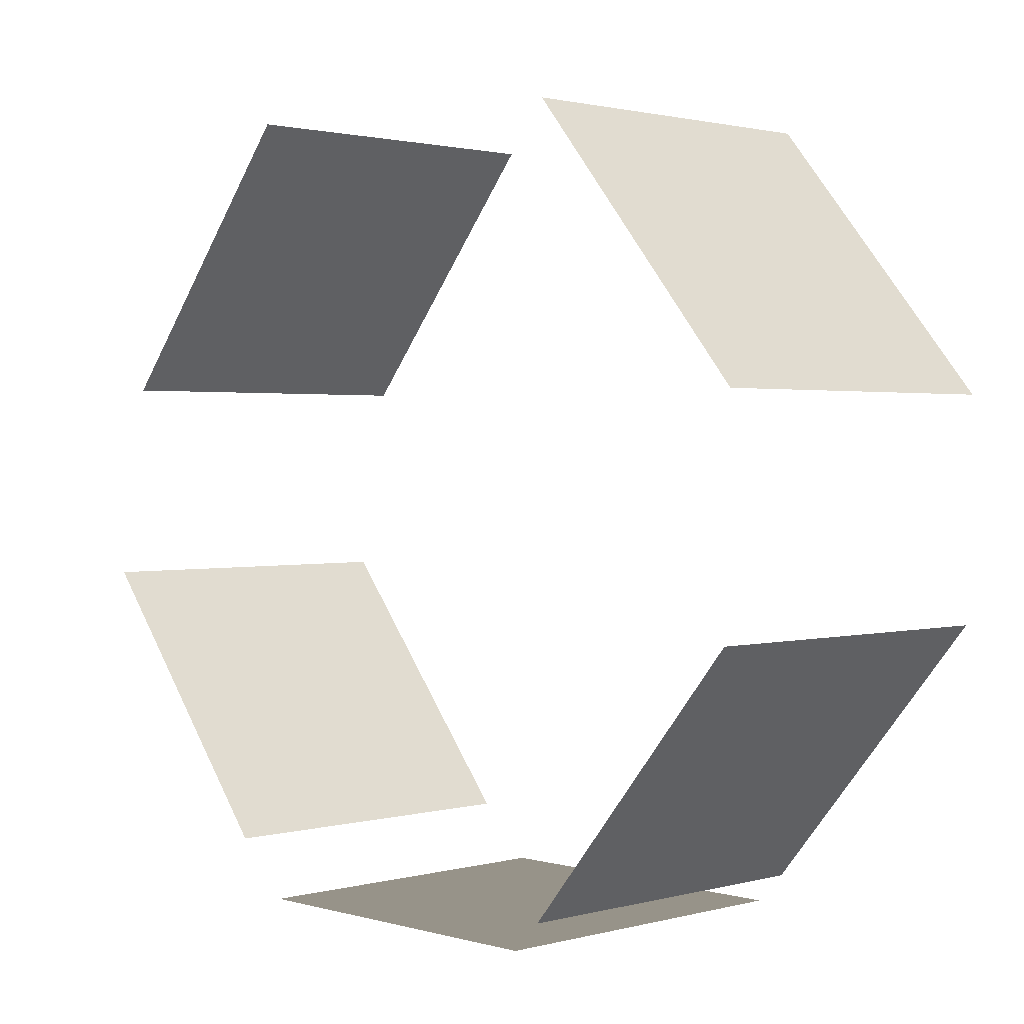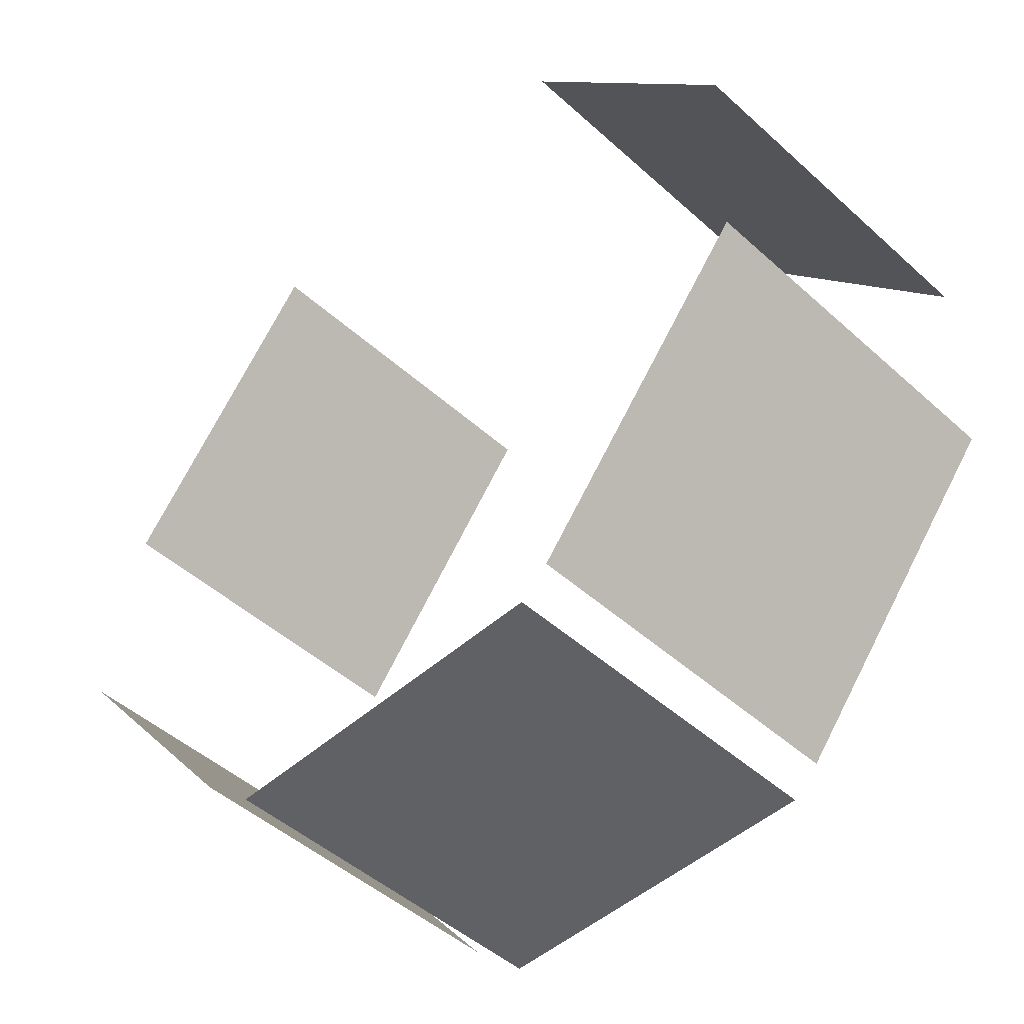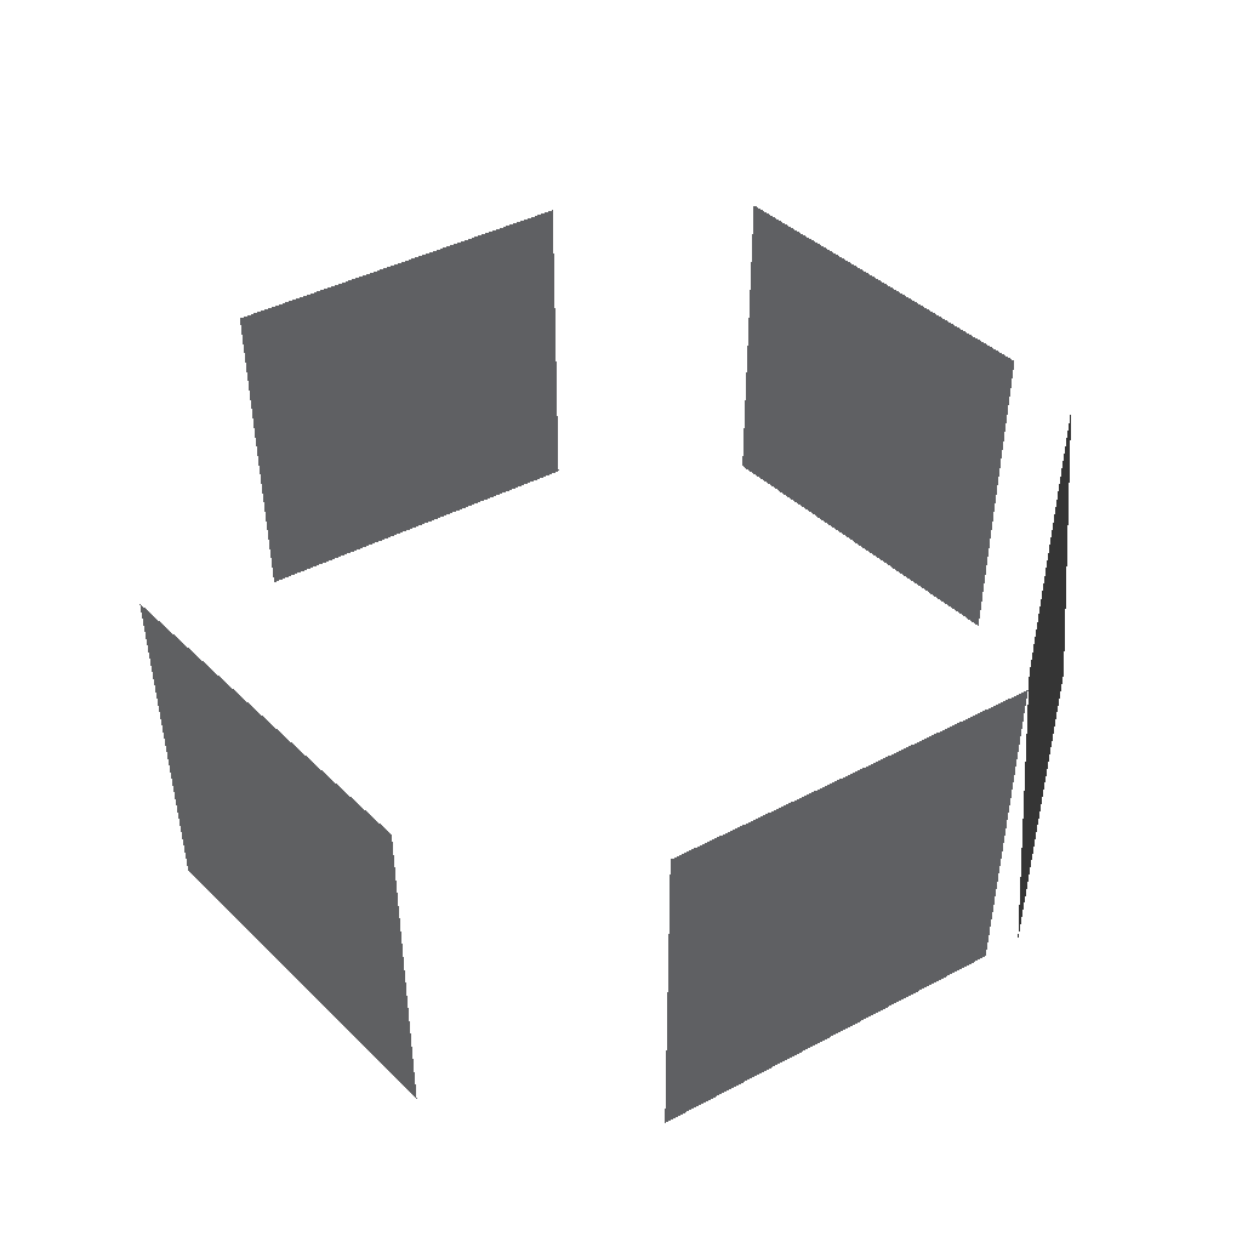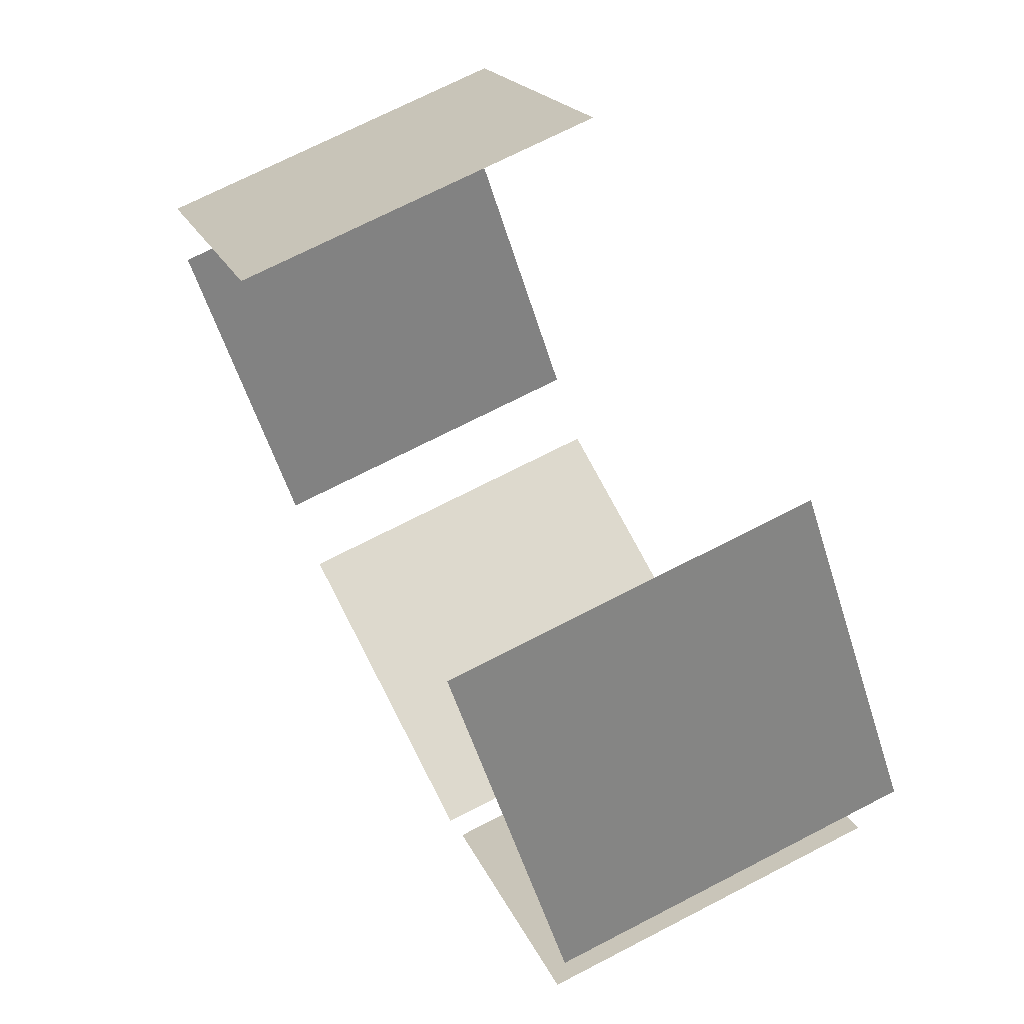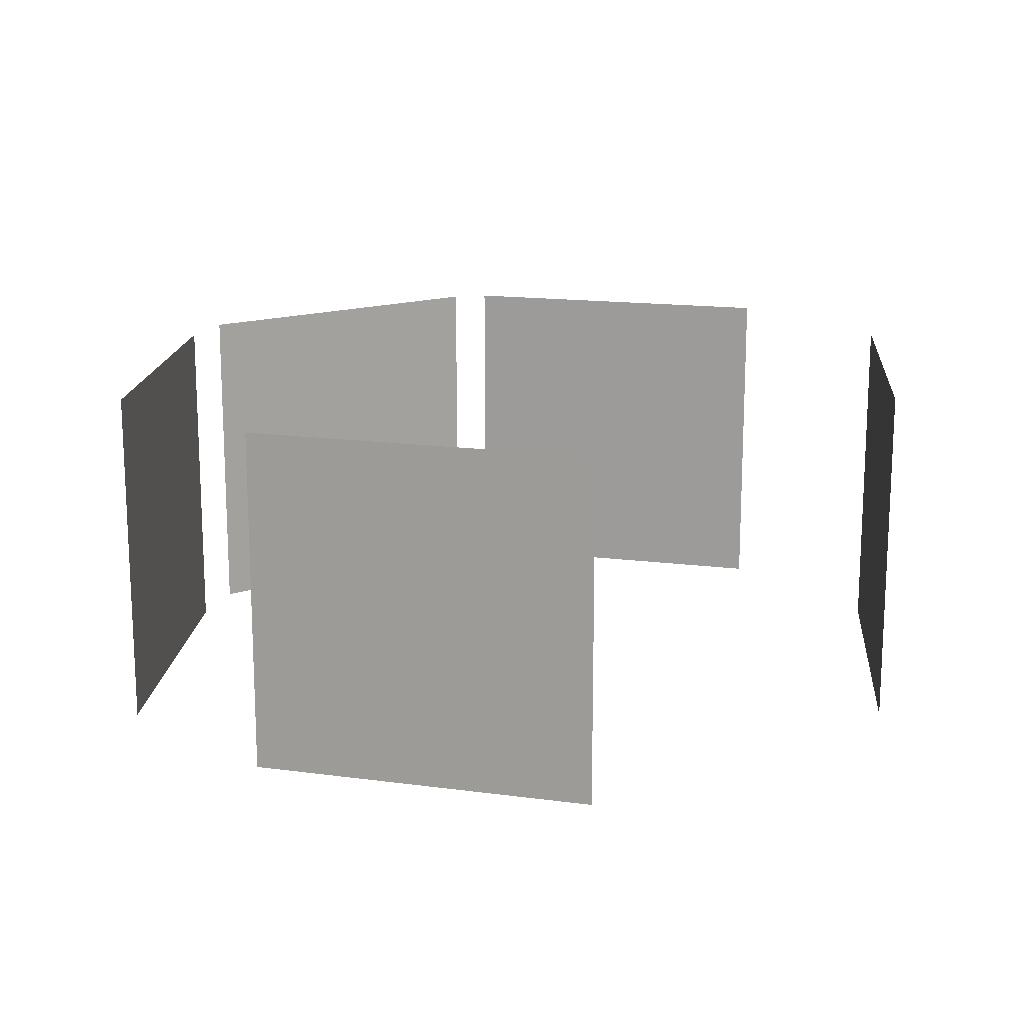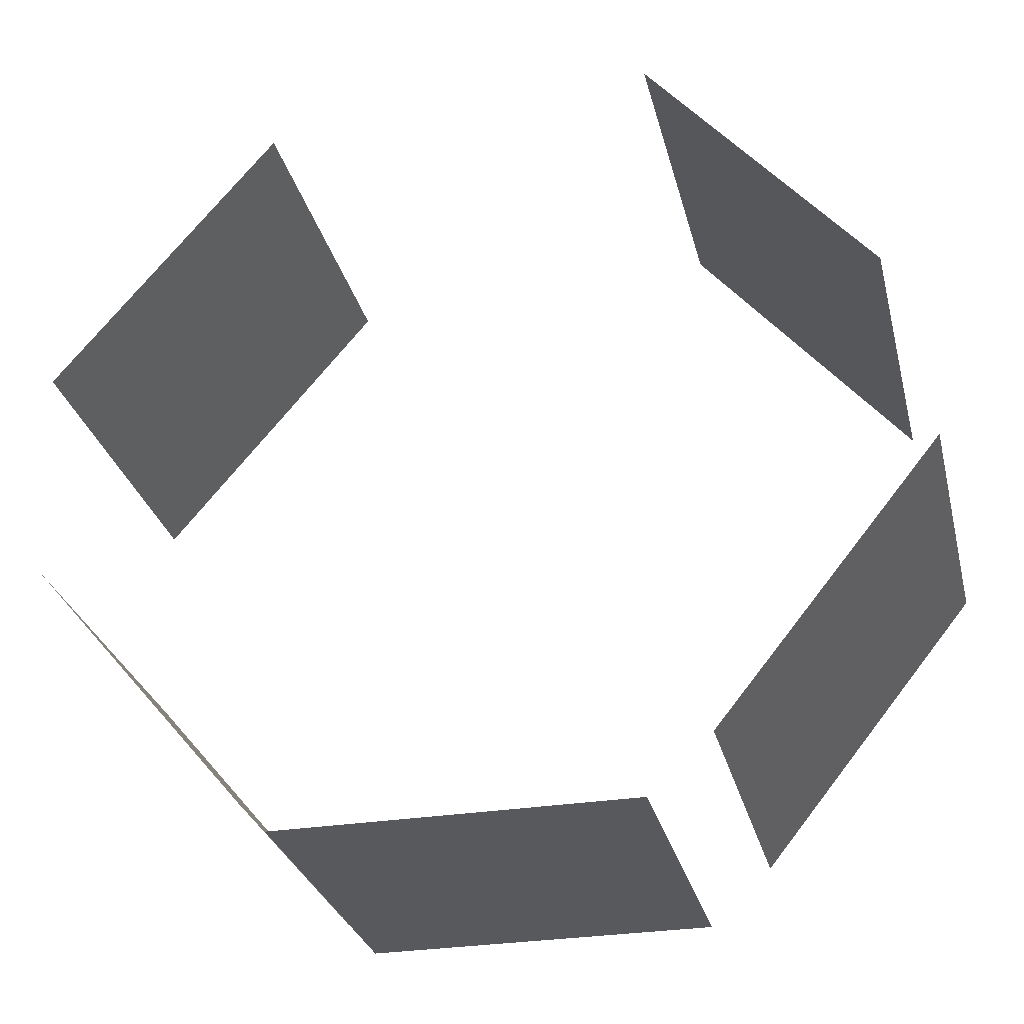
<metadata>
{"format":"obj","ext":"obj","renderer":"f3d","projection":"perspective","resolution":1024,"background":"white","views":[{"elev":1.5,"azim":46.0,"up":"+Z"},{"elev":-48.2,"azim":44.9,"up":"+Z"},{"elev":44.0,"azim":98.3,"up":"+Y"},{"elev":72.0,"azim":62.8,"up":"+Z"},{"elev":15.9,"azim":-34.8,"up":"+Y"},{"elev":-29.2,"azim":-166.4,"up":"+Z"}]}
</metadata>
<code>
g default
v -0.635 2.714 -0.07095
v -0.964 2.714 -0.07095
v -0.964 3.043 -0.07095
v -0.635 3.043 -0.07095
v -0.399 2.717 0.2083
v -0.6105 2.717 -0.04371
v -0.6105 3.046 -0.04371
v -0.399 3.046 0.2083
v -0.6054 2.717 0.6656
v -0.3935 2.717 0.4139
v -0.3935 3.046 0.4139
v -0.6054 3.046 0.6656
v -1.193 2.717 0.4266
v -0.9833 2.717 0.6805
v -0.9833 3.046 0.6805
v -1.193 3.046 0.4266
v -1.022 2.717 -0.01938
v -1.229 2.717 0.2367
v -1.229 3.046 0.2367
v -1.022 3.046 -0.01938
g polySurface130
f 4 1 3
f 3 1 2
f 8 5 7
f 7 5 6
f 12 9 11
f 11 9 10
f 16 13 15
f 15 13 14
f 20 17 19
f 19 17 18

</code>
